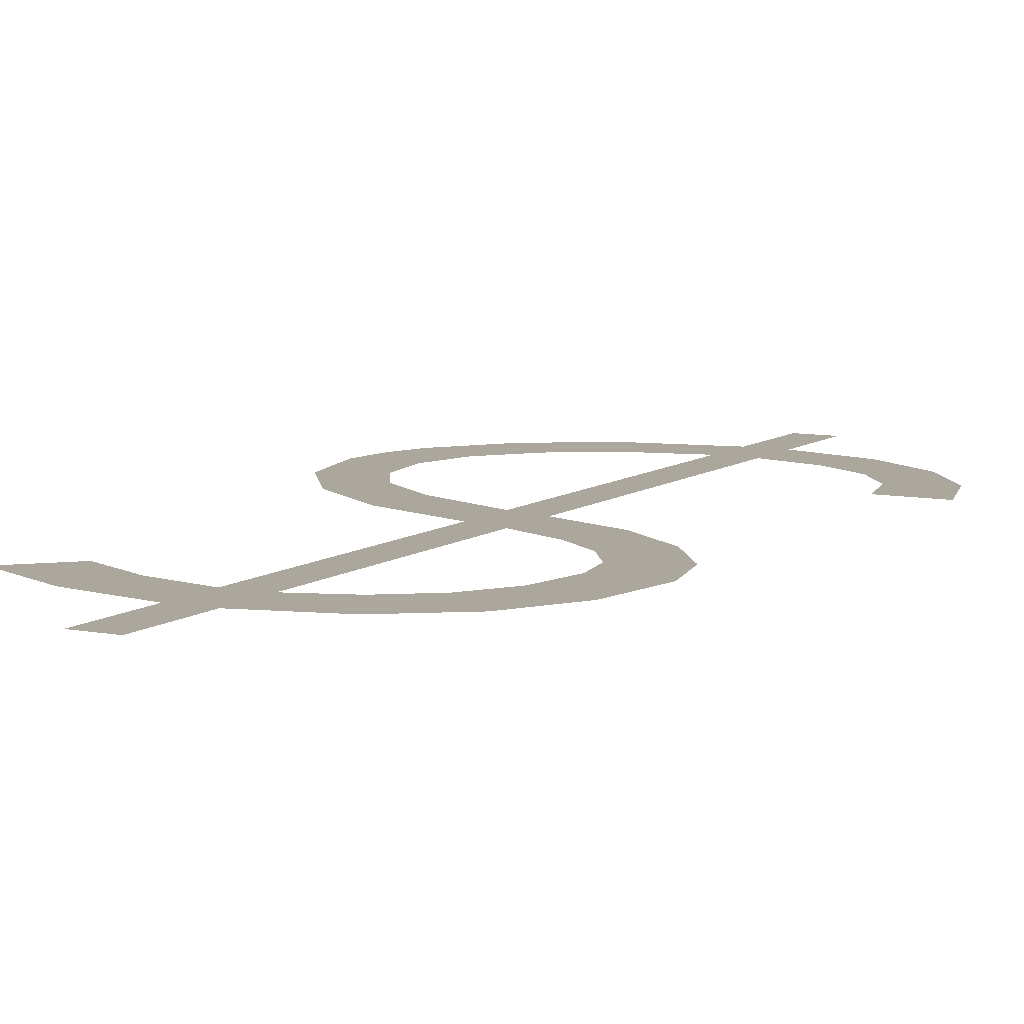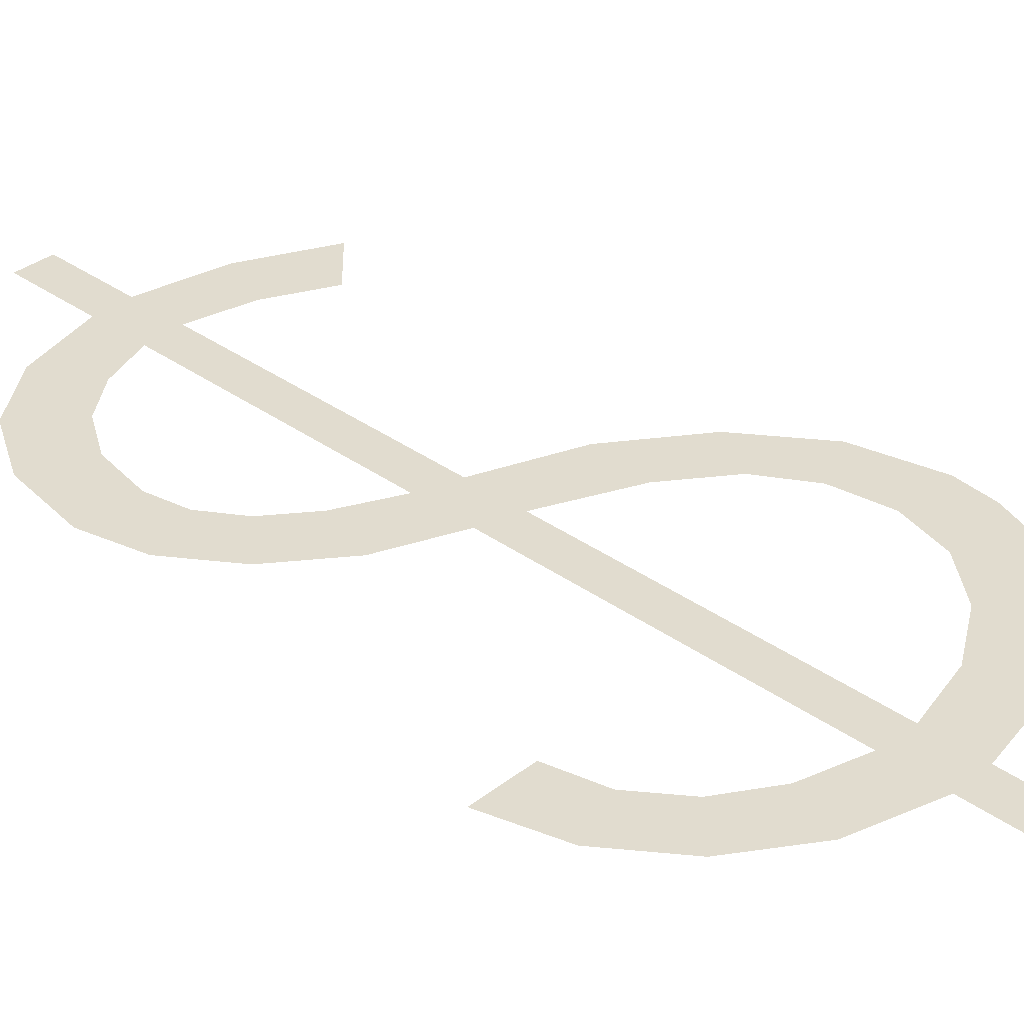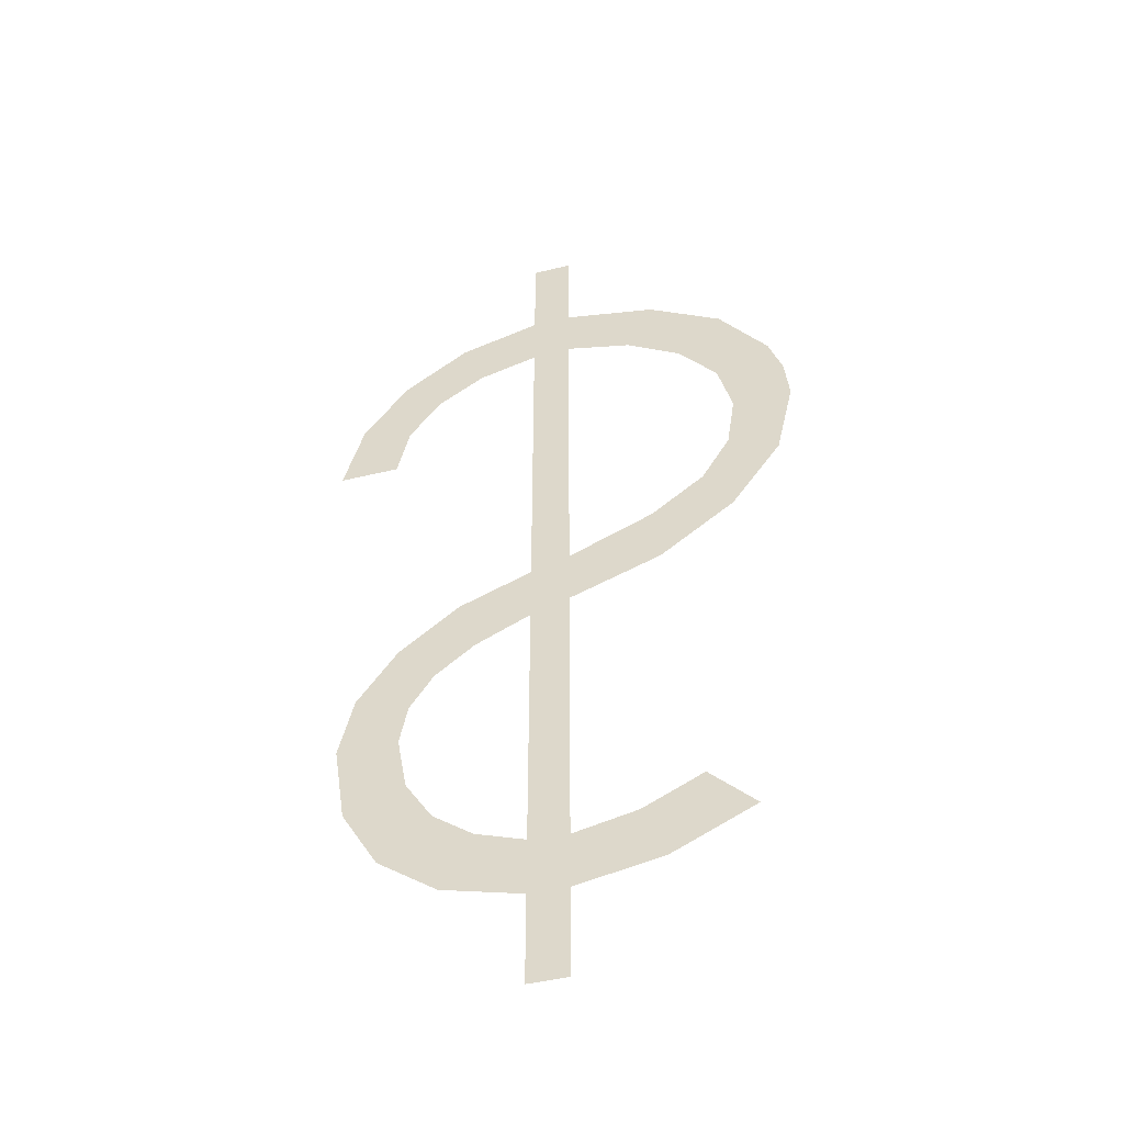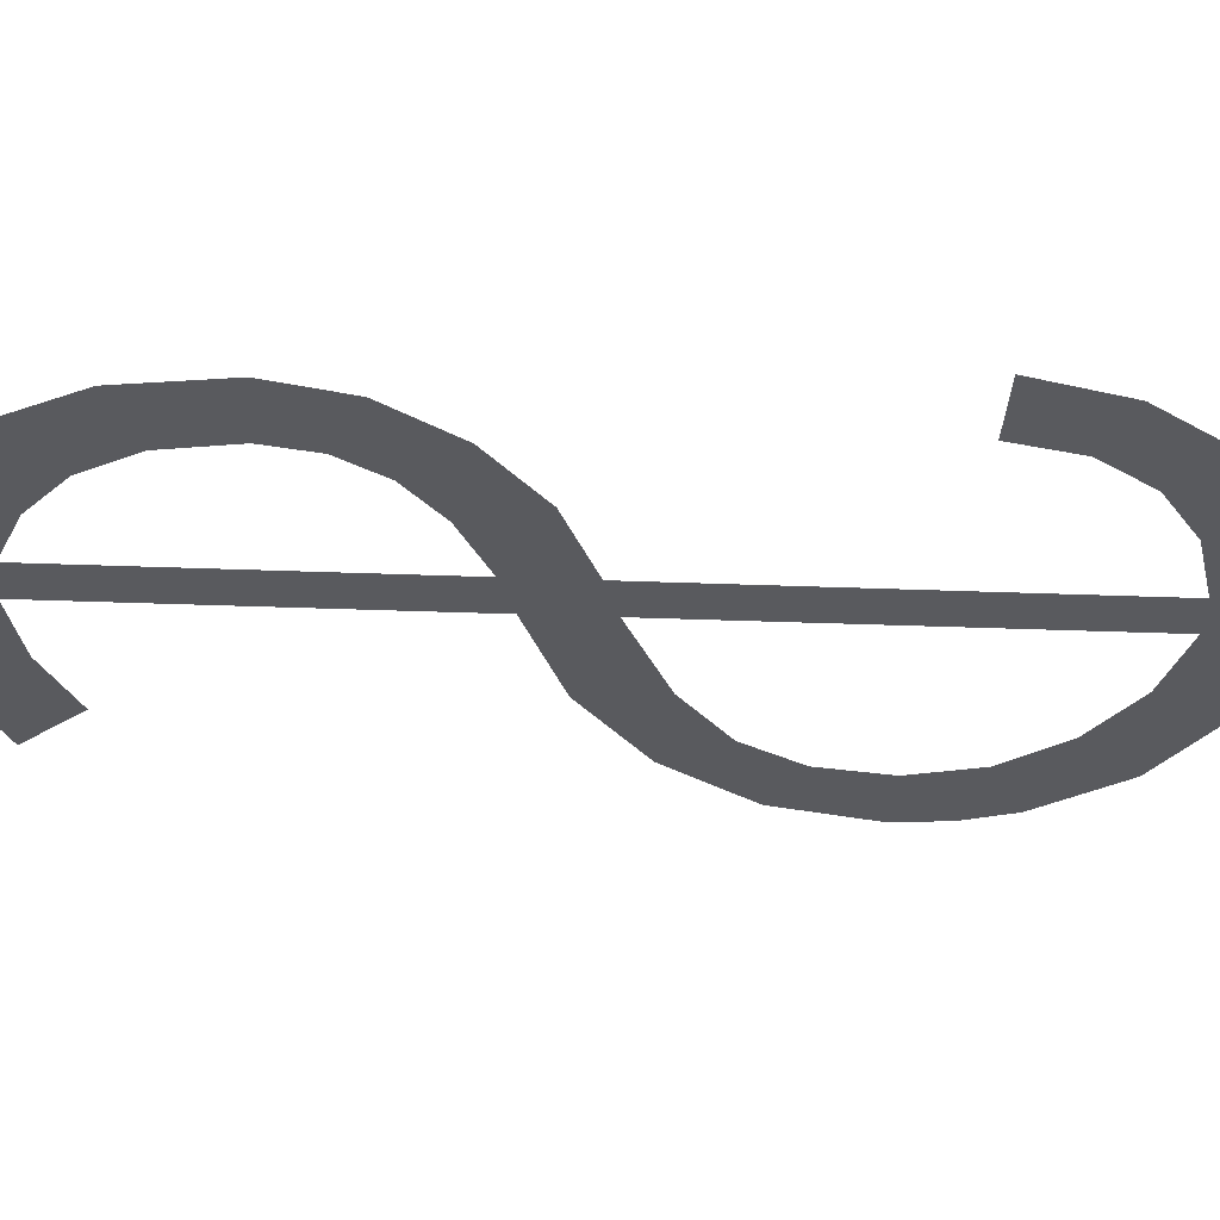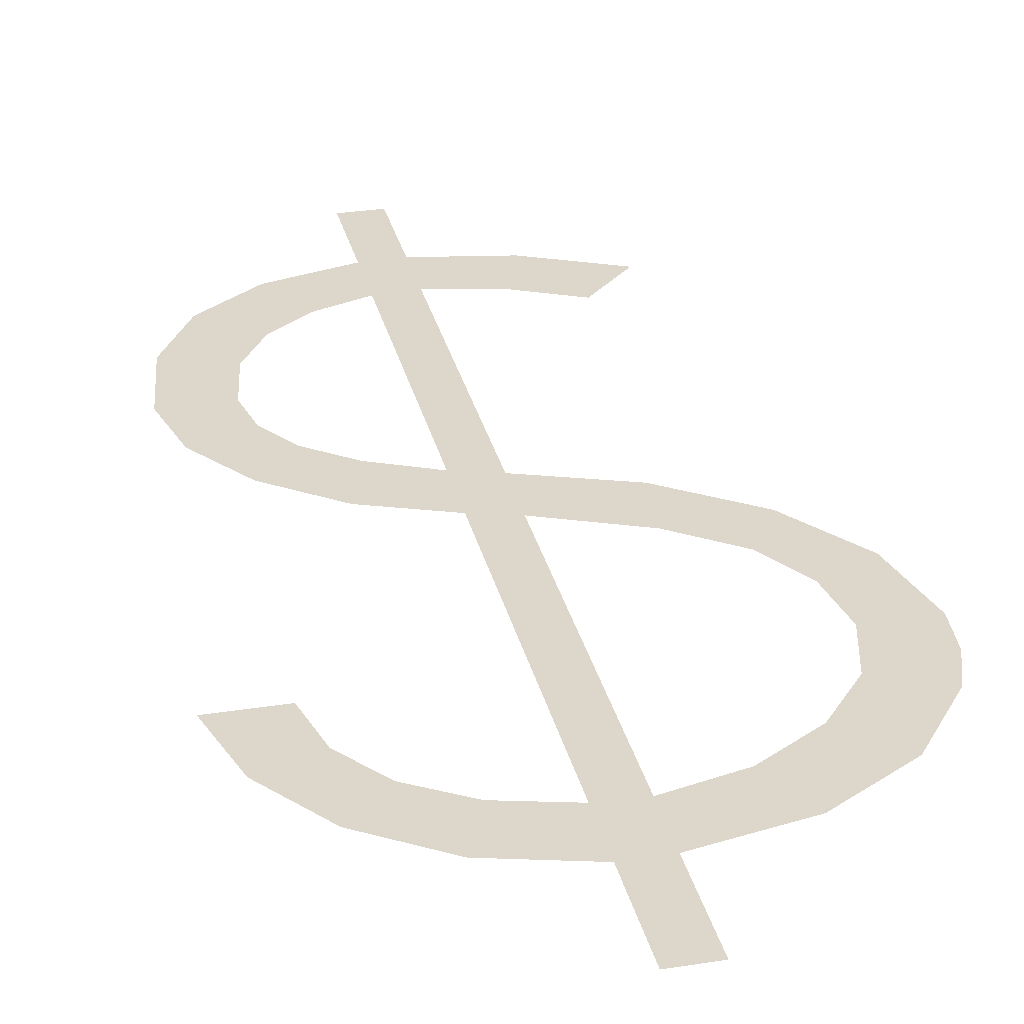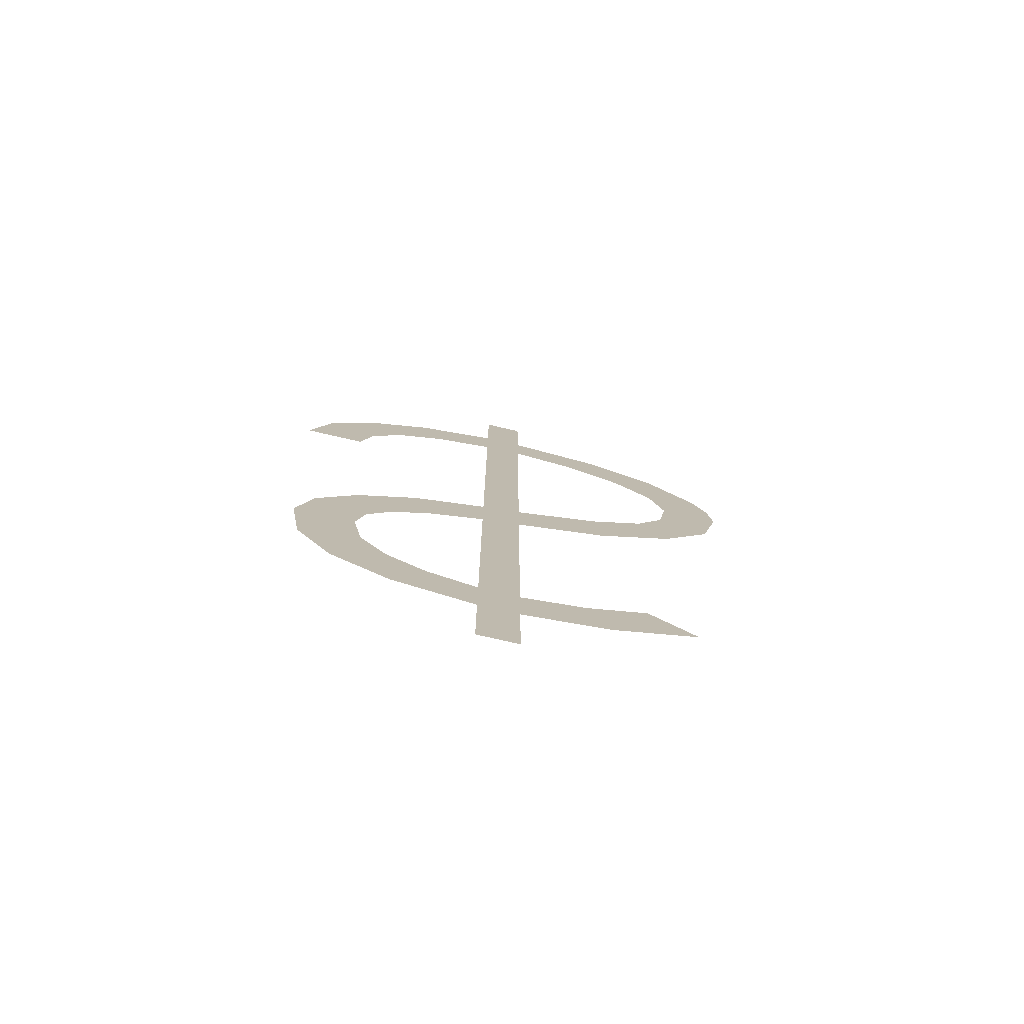
<metadata>
{"format":"obj","ext":"obj","renderer":"f3d","projection":"perspective","resolution":1024,"background":"white","views":[{"elev":8.4,"azim":-151.6,"up":"+Y"},{"elev":34.5,"azim":-46.1,"up":"+Y"},{"elev":-47.1,"azim":15.3,"up":"+Z"},{"elev":-31.8,"azim":-93.2,"up":"+Y"},{"elev":30.4,"azim":-12.9,"up":"+Y"},{"elev":-77.4,"azim":-12.8,"up":"+Z"}]}
</metadata>
<code>
o __1_6/__6/mesh68/mesh68-geometry#mesh68-geometry
v -0.2773 -0.1557 0.06864
v -0.2799 -0.1557 0.06991
v -0.2799 -0.1557 0.06815
v -0.278 -0.1557 0.07033
v -0.2799 -0.1557 0.09562
v -0.2762 -0.1557 0.07122
v -0.2799 -0.1557 0.06533
v -0.2799 -0.1557 0.07886
v -0.2748 -0.1557 0.06985
v -0.2811 -0.1557 0.09562
v -0.2799 -0.1557 0.08067
v -0.2811 -0.1557 0.09258
v -0.2771 -0.1557 0.07991
v -0.2799 -0.1557 0.09084
v -0.2811 -0.1557 0.09078
v -0.2773 -0.1557 0.0818
v -0.2799 -0.1557 0.09258
v -0.2811 -0.1557 0.0803
v -0.2829 -0.1557 0.09028
v -0.2757 -0.1557 0.08303
v -0.2779 -0.1557 0.09035
v -0.2811 -0.1557 0.07847
v -0.2835 -0.1557 0.09188
v -0.2748 -0.1557 0.08159
v -0.277 -0.1557 0.09202
v -0.2811 -0.1557 0.06998
v -0.2827 -0.1557 0.07767
v -0.2843 -0.1557 0.08935
v -0.2748 -0.1557 0.08447
v -0.2762 -0.1557 0.0893
v -0.2811 -0.1557 0.06817
v -0.2833 -0.1557 0.07941
v -0.2853 -0.1557 0.08805
v -0.2733 -0.1557 0.08374
v -0.2748 -0.1557 0.09069
v -0.2811 -0.1557 0.06533
v -0.2826 -0.1557 0.0705
v -0.2839 -0.1557 0.07672
v -0.2855 -0.1557 0.09051
v -0.2745 -0.1557 0.08619
v -0.275 -0.1557 0.08787
v -0.2835 -0.1557 0.0688
v -0.2846 -0.1557 0.07562
v -0.2856 -0.1557 0.08645
v -0.2733 -0.1557 0.0887
v -0.2838 -0.1557 0.07141
v -0.2851 -0.1557 0.07799
v -0.2869 -0.1557 0.08864
v -0.2727 -0.1557 0.08619
v -0.2846 -0.1557 0.0727
v -0.2849 -0.1557 0.07439
v -0.2875 -0.1557 0.08645
v -0.2728 -0.1557 0.0875
v -0.2853 -0.1557 0.07009
v -0.2863 -0.1557 0.07626
v -0.2864 -0.1557 0.07198
v -0.2867 -0.1557 0.07439
f 1 2 3
f 2 1 4
f 3 2 1
f 4 1 2
f 5 3 2
f 2 3 5
f 4 1 6
f 6 1 4
f 5 7 3
f 3 7 5
f 5 2 8
f 8 2 5
f 6 1 9
f 9 1 6
f 10 7 5
f 5 7 10
f 5 8 11
f 11 8 5
f 12 7 10
f 10 7 12
f 13 11 8
f 8 11 13
f 5 11 14
f 14 11 5
f 15 7 12
f 12 7 15
f 11 13 16
f 16 13 11
f 5 14 17
f 17 14 5
f 18 7 15
f 15 7 18
f 12 19 15
f 15 19 12
f 16 13 20
f 20 13 16
f 21 17 14
f 14 17 21
f 22 7 18
f 18 7 22
f 23 19 12
f 12 19 23
f 20 13 24
f 24 13 20
f 17 21 25
f 25 21 17
f 26 7 22
f 22 7 26
f 18 27 22
f 22 27 18
f 23 28 19
f 19 28 23
f 20 24 29
f 29 24 20
f 25 21 30
f 30 21 25
f 31 7 26
f 26 7 31
f 32 27 18
f 18 27 32
f 23 33 28
f 28 33 23
f 29 24 34
f 34 24 29
f 25 30 35
f 35 30 25
f 7 31 36
f 36 31 7
f 37 31 26
f 26 31 37
f 32 38 27
f 27 38 32
f 39 33 23
f 23 33 39
f 29 34 40
f 40 34 29
f 35 30 41
f 41 30 35
f 37 42 31
f 31 42 37
f 32 43 38
f 38 43 32
f 39 44 33
f 33 44 39
f 45 40 34
f 34 40 45
f 35 41 40
f 40 41 35
f 46 42 37
f 37 42 46
f 47 43 32
f 32 43 47
f 48 44 39
f 39 44 48
f 35 40 45
f 45 40 35
f 45 34 49
f 49 34 45
f 50 42 46
f 46 42 50
f 43 47 51
f 51 47 43
f 44 48 52
f 52 48 44
f 45 49 53
f 53 49 45
f 50 54 42
f 42 54 50
f 47 54 51
f 51 54 47
f 51 54 50
f 50 54 51
f 55 54 47
f 47 54 55
f 55 56 54
f 54 56 55
f 56 55 57
f 57 55 56

</code>
